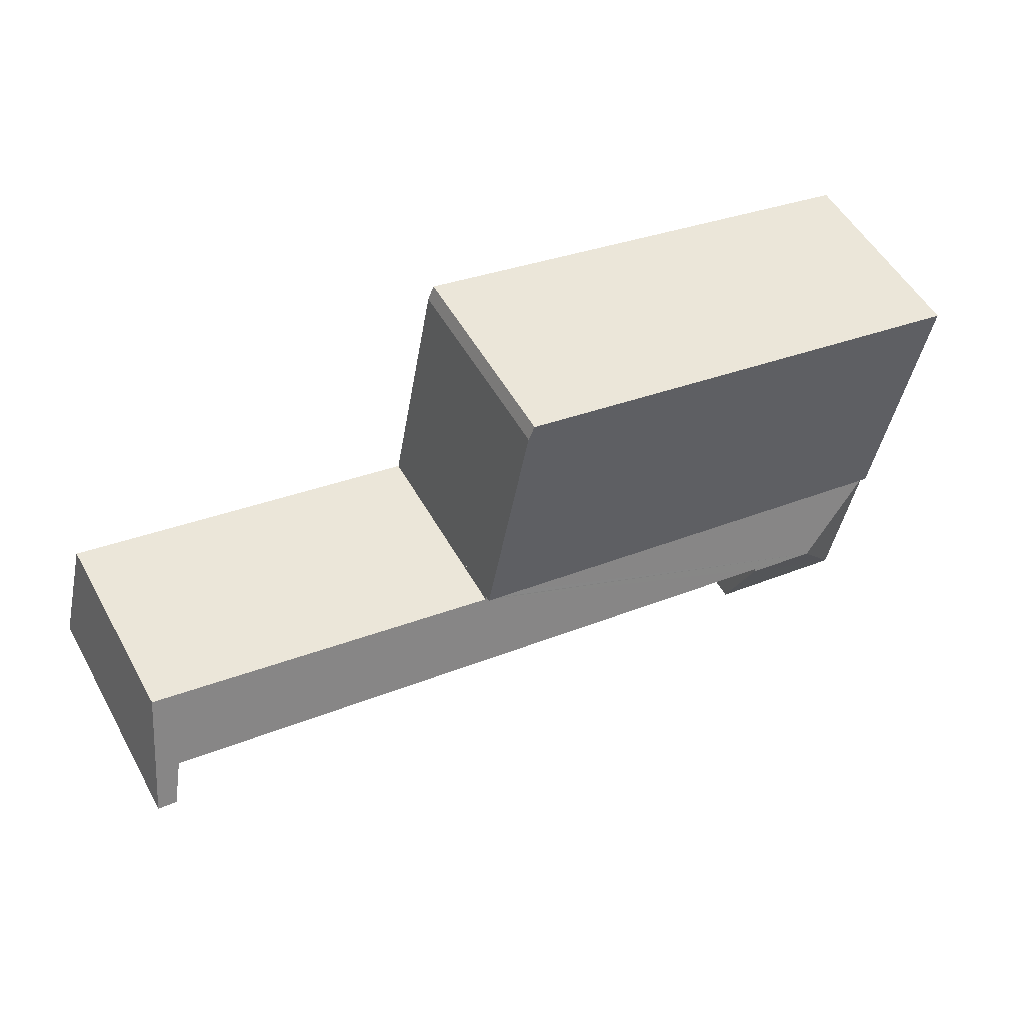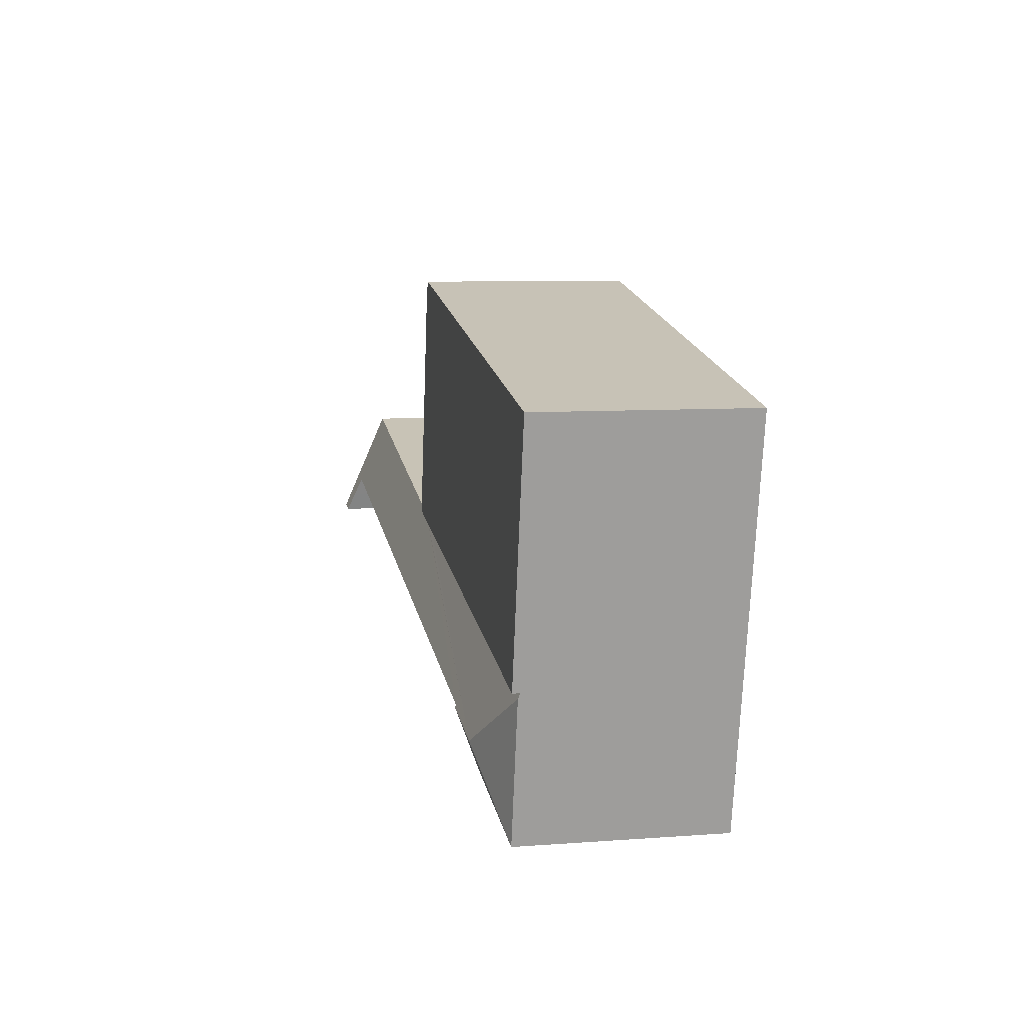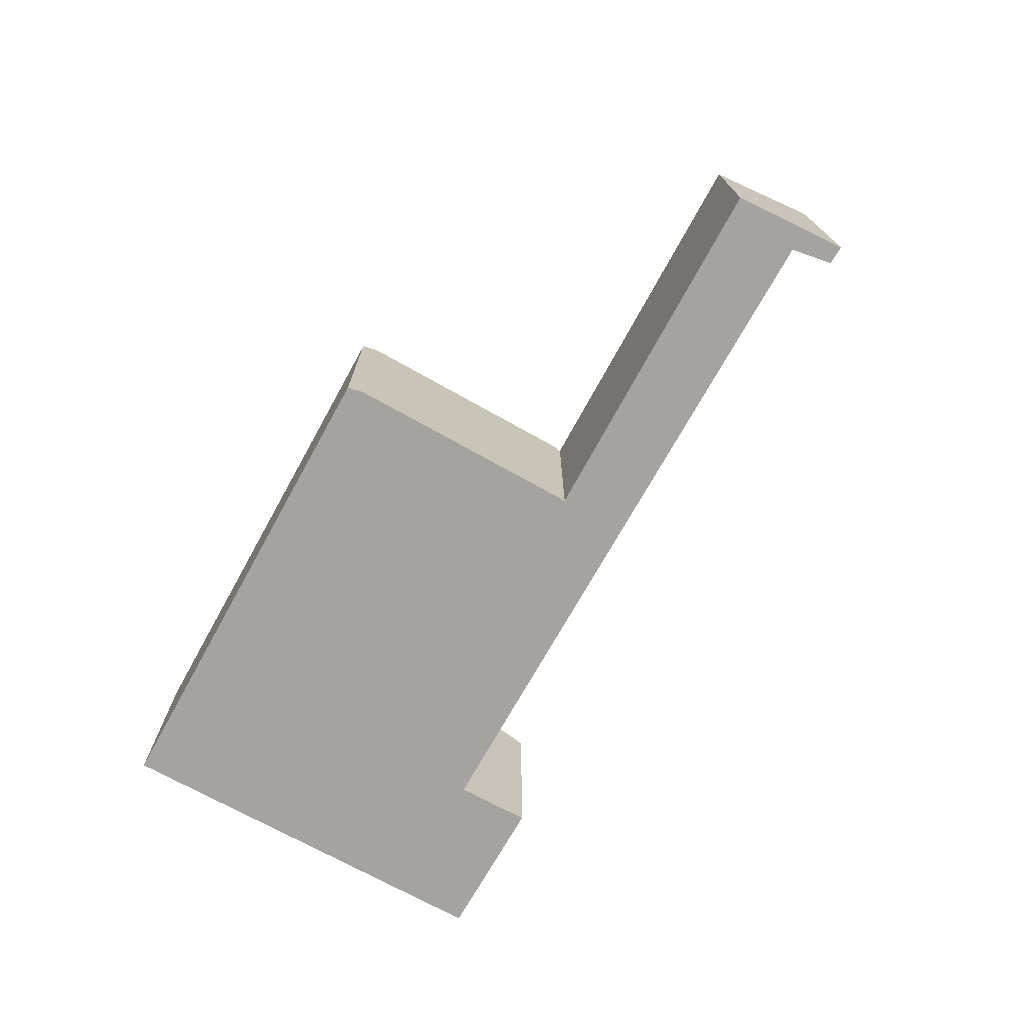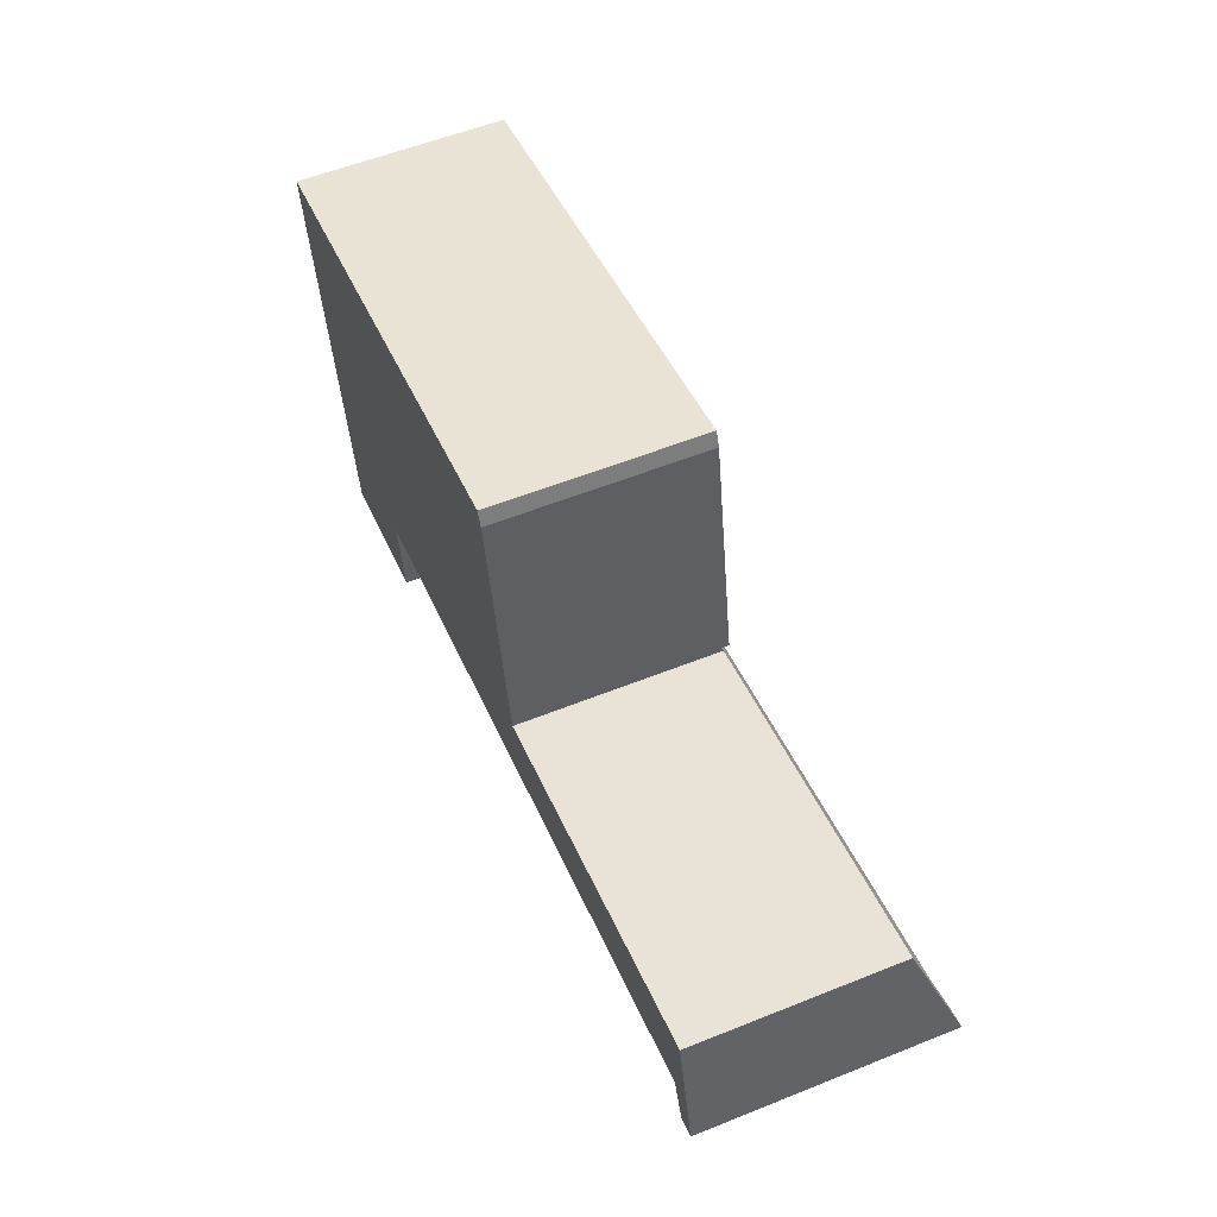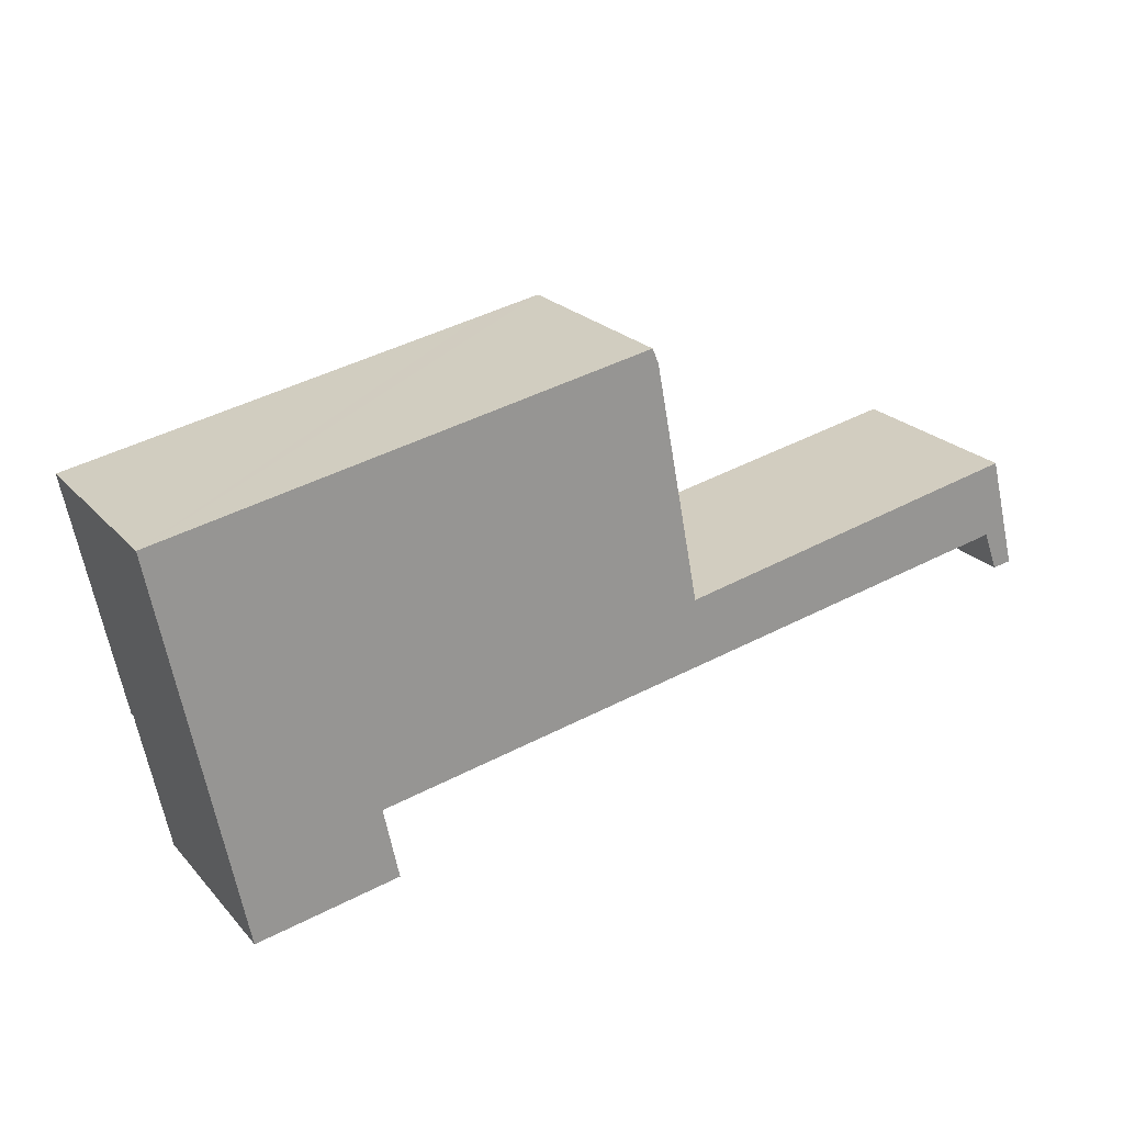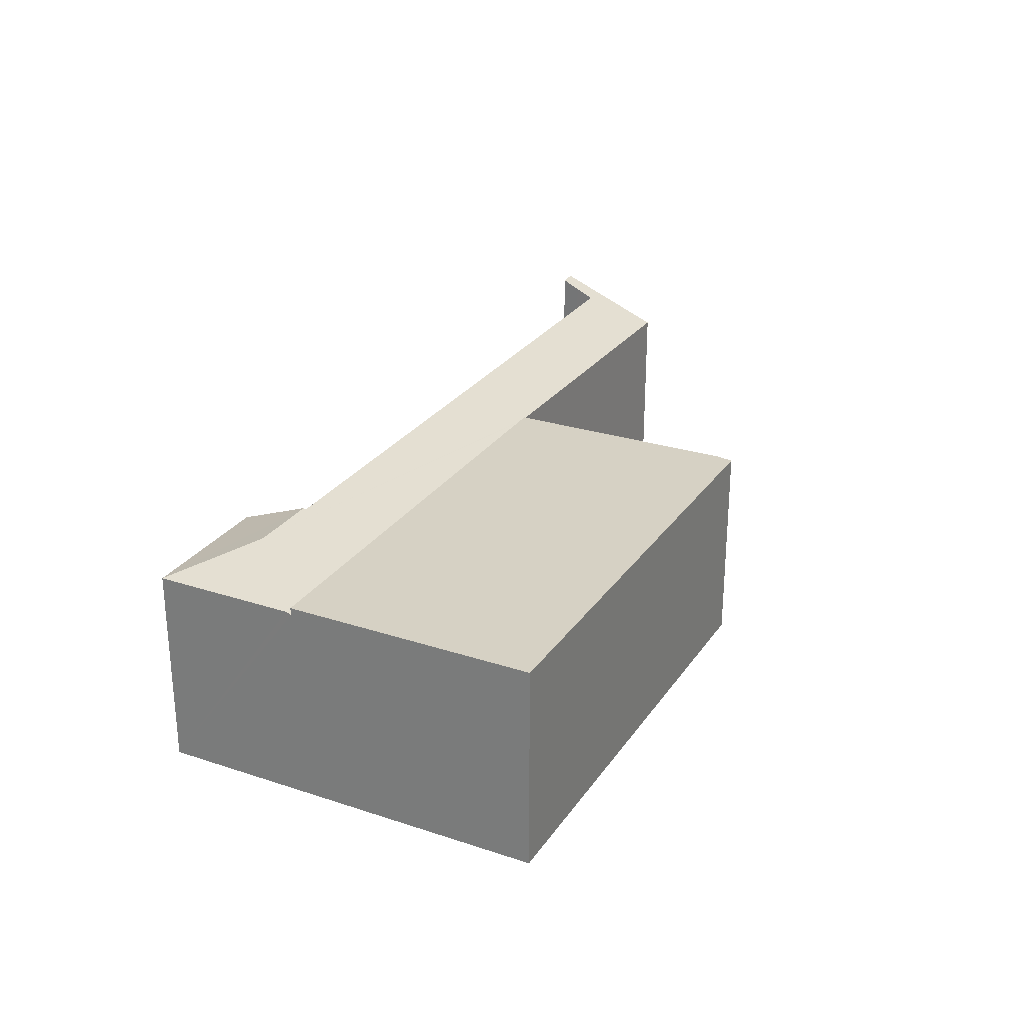
<metadata>
{"format":"obj","ext":"obj","renderer":"f3d","projection":"perspective","resolution":1024,"background":"white","views":[{"elev":52.6,"azim":151.4,"up":"+Z"},{"elev":8.0,"azim":-101.7,"up":"+Z"},{"elev":-72.8,"azim":49.9,"up":"+Y"},{"elev":56.6,"azim":67.3,"up":"+Z"},{"elev":22.4,"azim":-29.9,"up":"+Z"},{"elev":26.7,"azim":-74.1,"up":"+Y"}]}
</metadata>
<code>
v  17.43 4.597 -3.743
v  17.36 4.596 -3.754
v  16.88 3.767 -1.62
v  17.07 4.593 -3.799
v  16.79 4.297 -3.059
v  10.22 3.802 -2.969
v  16.93 4.44 -3.418
v  10.48 4.301 -4.258
v  9.34 4.302 -4.474
v  3.901 4.305 -5.507
v  2.544 4.323 -5.812
v  3.911 4.323 -5.554
v  1.478 3.81 -7.379
v  4.188 3.81 -6.879
v  0.949 3.81 -4.735
v  10.11 3.772 -2.91
v  0.929 3.772 -4.637
v  10.12 3.803 -2.989
v  17.43 2.292e-16 -3.743
v  17.07 2.326e-16 -3.799
v  17.36 2.299e-16 -3.754
v  16.79 1.873e-16 -3.059
v  10.48 2.607e-16 -4.258
v  9.34 2.74e-16 -4.474
v  3.901 3.372e-16 -5.507
v  4.188 4.212e-16 -6.879
v  1.478 4.518e-16 -7.379
v  16.93 2.093e-16 -3.418
v  0.929 2.839e-16 -4.637
v  0.949 2.899e-16 -4.735
v  3.911 3.401e-16 -5.554
v  10.12 1.83e-16 -2.989
v  10.11 1.782e-16 -2.91
v  16.88 9.92e-17 -1.62
v  10.22 1.818e-16 -2.969
v  0.407 3.911 0.08
v  0.929 3.911 -4.637
v  0 3.911 2.395e-16
v  10.11 3.911 -2.91
v  7.985 3.911 1.571
v  9.137 3.911 1.798
v  9.257 3.911 1.52
v  0 0 0
v  9.137 -1.101e-16 1.798
v  0.407 -4.899e-18 0.08
v  7.985 -9.62e-17 1.571
v  9.257 -9.307e-17 1.52
g defaultobject
f 1 2 3
f 4 3 2
f 5 3 4
f 6 3 5
f 7 5 4
f 8 6 5
f 9 6 8
f 10 6 9
f 11 6 10
f 10 12 11
f 13 12 14
f 12 13 11
f 11 13 15
f 16 15 17
f 15 16 11
f 11 16 18
f 11 18 6
f 19 2 1
f 2 19 4
f 4 19 20
f 20 19 21
f 22 8 5
f 8 22 23
f 8 23 9
f 9 23 10
f 10 23 24
f 10 24 25
f 26 13 14
f 13 26 27
f 20 7 4
f 7 20 5
f 5 20 22
f 22 20 28
f 27 15 13
f 15 27 17
f 17 27 29
f 29 27 30
f 10 14 12
f 14 10 25
f 14 25 26
f 26 25 31
f 16 32 18
f 32 16 33
f 3 19 1
f 19 3 34
f 29 16 17
f 16 29 33
f 32 6 18
f 6 32 3
f 3 32 34
f 34 32 35
f 26 25 27
f 25 26 31
f 30 33 29
f 33 30 25
f 25 30 27
f 33 25 24
f 33 24 32
f 32 24 23
f 32 23 35
f 35 23 34
f 34 23 22
f 34 22 28
f 34 28 20
f 34 20 21
f 34 21 19
f 36 37 38
f 37 36 39
f 39 36 40
f 39 40 41
f 39 41 42
f 43 36 38
f 36 43 40
f 40 43 41
f 41 43 44
f 44 43 45
f 44 45 46
f 44 42 41
f 42 44 47
f 47 39 42
f 39 47 33
f 33 37 39
f 37 33 29
f 29 38 37
f 38 29 43
f 44 33 47
f 33 44 29
f 29 44 46
f 29 46 45
f 29 45 43

</code>
